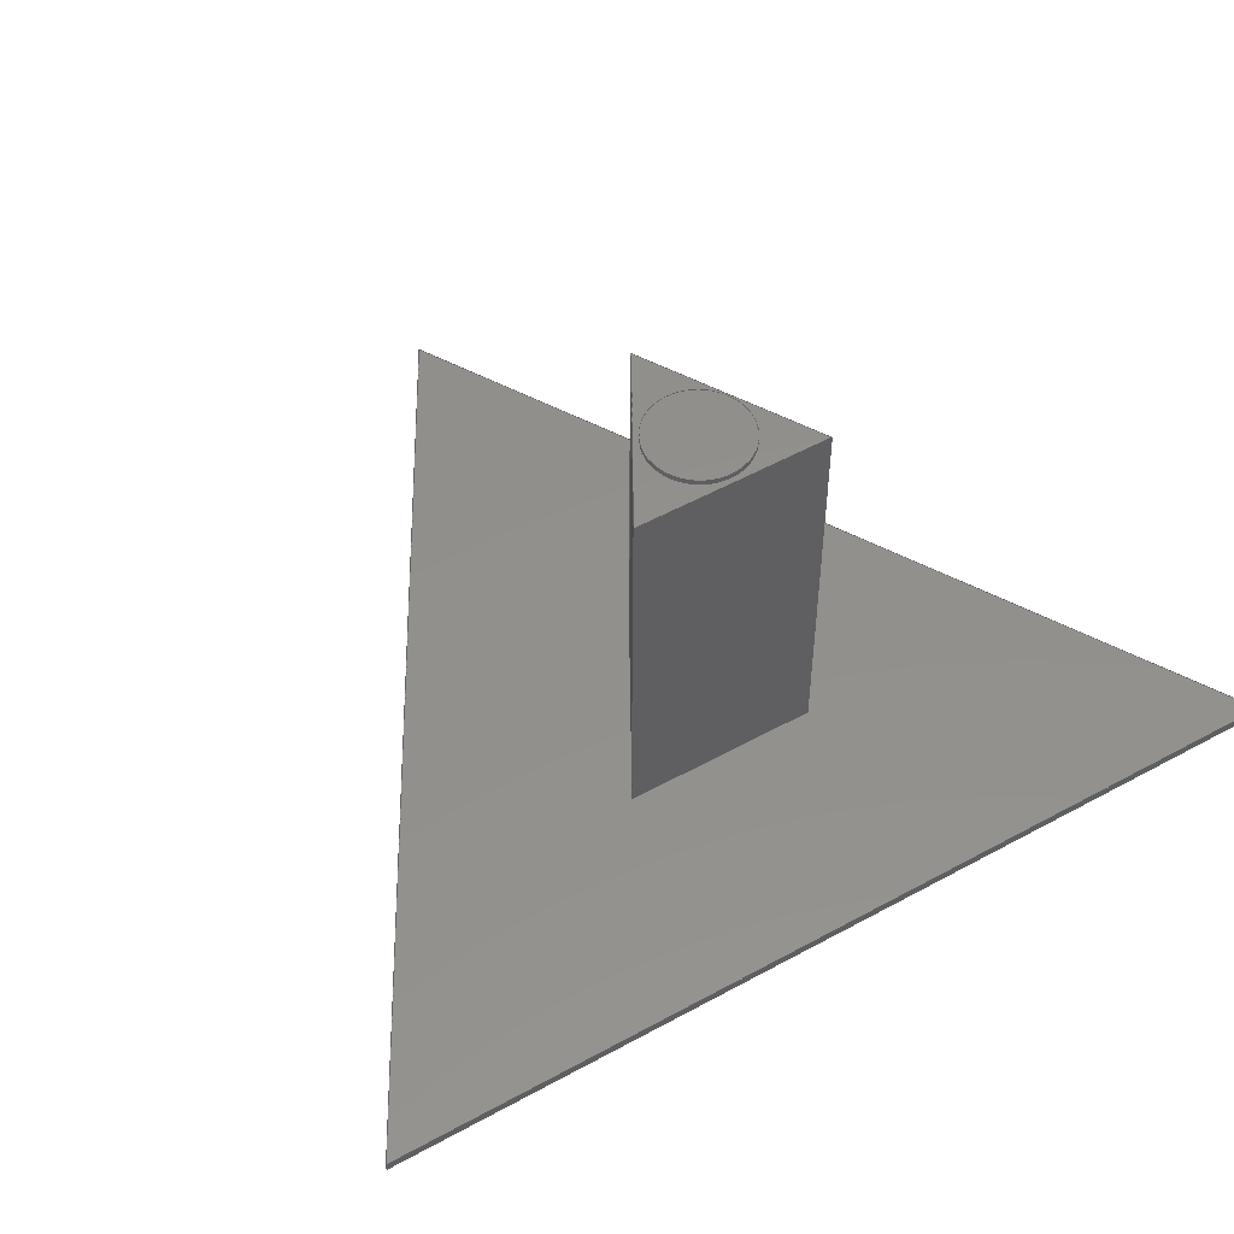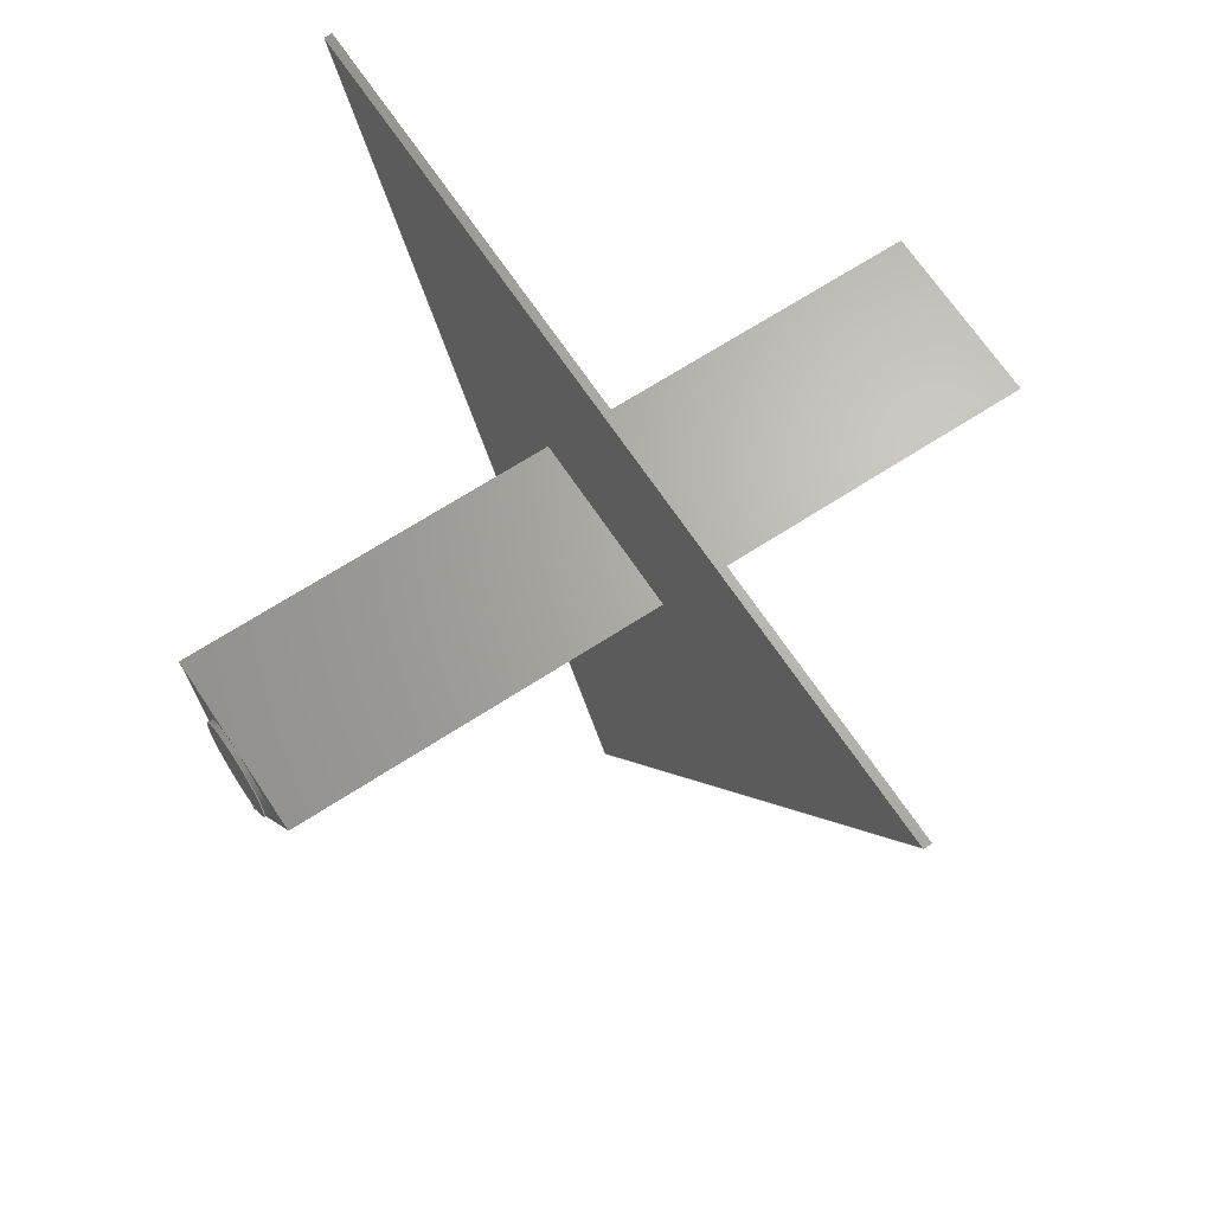
<metadata>
{"format":"step","ext":"step","renderer":"f3d","projection":"perspective","resolution":1024,"background":"white","views":[{"elev":52.8,"azim":-30.6,"up":"+Y"},{"elev":66.2,"azim":-123.3,"up":"+Z"}]}
</metadata>
<code>
ISO-10303-21;
DATA;
#1=MECHANICAL_DESIGN_GEOMETRIC_PRESENTATION_REPRESENTATION('',(#4),#404);
#2=SHAPE_REPRESENTATION_RELATIONSHIP('SRR','None',#411,#3);
#3=ADVANCED_BREP_SHAPE_REPRESENTATION('',(#5),#403);
#4=STYLED_ITEM('',(#420),#5);
#5=MANIFOLD_SOLID_BREP('Corps1',#240);
#6=FACE_BOUND('',#41,.T.);
#7=FACE_BOUND('',#43,.T.);
#8=FACE_BOUND('',#55,.T.);
#9=PLANE('',#257);
#10=PLANE('',#258);
#11=PLANE('',#259);
#12=PLANE('',#260);
#13=PLANE('',#261);
#14=PLANE('',#262);
#15=PLANE('',#263);
#16=PLANE('',#264);
#17=PLANE('',#265);
#18=PLANE('',#266);
#19=PLANE('',#267);
#20=PLANE('',#268);
#21=PLANE('',#269);
#22=PLANE('',#270);
#23=FACE_OUTER_BOUND('',#38,.T.);
#24=FACE_OUTER_BOUND('',#39,.T.);
#25=FACE_OUTER_BOUND('',#40,.T.);
#26=FACE_OUTER_BOUND('',#42,.T.);
#27=FACE_OUTER_BOUND('',#44,.T.);
#28=FACE_OUTER_BOUND('',#45,.T.);
#29=FACE_OUTER_BOUND('',#46,.T.);
#30=FACE_OUTER_BOUND('',#47,.T.);
#31=FACE_OUTER_BOUND('',#48,.T.);
#32=FACE_OUTER_BOUND('',#49,.T.);
#33=FACE_OUTER_BOUND('',#50,.T.);
#34=FACE_OUTER_BOUND('',#51,.T.);
#35=FACE_OUTER_BOUND('',#52,.T.);
#36=FACE_OUTER_BOUND('',#53,.T.);
#37=FACE_OUTER_BOUND('',#54,.T.);
#38=EDGE_LOOP('',(#164,#165,#166,#167));
#39=EDGE_LOOP('',(#168));
#40=EDGE_LOOP('',(#169,#170,#171));
#41=EDGE_LOOP('',(#172,#173,#174));
#42=EDGE_LOOP('',(#175,#176,#177));
#43=EDGE_LOOP('',(#178,#179,#180));
#44=EDGE_LOOP('',(#181,#182,#183,#184));
#45=EDGE_LOOP('',(#185,#186,#187,#188));
#46=EDGE_LOOP('',(#189,#190,#191,#192));
#47=EDGE_LOOP('',(#193,#194,#195,#196));
#48=EDGE_LOOP('',(#197,#198,#199,#200));
#49=EDGE_LOOP('',(#201,#202,#203,#204));
#50=EDGE_LOOP('',(#205,#206,#207,#208));
#51=EDGE_LOOP('',(#209,#210,#211));
#52=EDGE_LOOP('',(#212,#213,#214,#215));
#53=EDGE_LOOP('',(#216,#217,#218,#219));
#54=EDGE_LOOP('',(#220,#221,#222));
#55=EDGE_LOOP('',(#223));
#56=LINE('',#340,#84);
#57=LINE('',#346,#85);
#58=LINE('',#348,#86);
#59=LINE('',#349,#87);
#60=LINE('',#352,#88);
#61=LINE('',#354,#89);
#62=LINE('',#355,#90);
#63=LINE('',#359,#91);
#64=LINE('',#361,#92);
#65=LINE('',#362,#93);
#66=LINE('',#365,#94);
#67=LINE('',#367,#95);
#68=LINE('',#368,#96);
#69=LINE('',#370,#97);
#70=LINE('',#371,#98);
#71=LINE('',#373,#99);
#72=LINE('',#377,#100);
#73=LINE('',#379,#101);
#74=LINE('',#380,#102);
#75=LINE('',#383,#103);
#76=LINE('',#385,#104);
#77=LINE('',#386,#105);
#78=LINE('',#389,#106);
#79=LINE('',#390,#107);
#80=LINE('',#392,#108);
#81=LINE('',#395,#109);
#82=LINE('',#396,#110);
#83=LINE('',#398,#111);
#84=VECTOR('',#277,62.5);
#85=VECTOR('',#284,10);
#86=VECTOR('',#285,10);
#87=VECTOR('',#286,10);
#88=VECTOR('',#287,10);
#89=VECTOR('',#288,10);
#90=VECTOR('',#289,10);
#91=VECTOR('',#292,10);
#92=VECTOR('',#293,10);
#93=VECTOR('',#294,10);
#94=VECTOR('',#295,10);
#95=VECTOR('',#296,10);
#96=VECTOR('',#297,10);
#97=VECTOR('',#300,10);
#98=VECTOR('',#301,10);
#99=VECTOR('',#304,10);
#100=VECTOR('',#309,10);
#101=VECTOR('',#310,10);
#102=VECTOR('',#311,10);
#103=VECTOR('',#314,10);
#104=VECTOR('',#315,10);
#105=VECTOR('',#316,10);
#106=VECTOR('',#319,10);
#107=VECTOR('',#320,10);
#108=VECTOR('',#323,10);
#109=VECTOR('',#326,10);
#110=VECTOR('',#327,10);
#111=VECTOR('',#330,10);
#112=CIRCLE('',#255,62.5);
#113=CIRCLE('',#256,62.5);
#114=VERTEX_POINT('',#337);
#115=VERTEX_POINT('',#339);
#116=VERTEX_POINT('',#344);
#117=VERTEX_POINT('',#345);
#118=VERTEX_POINT('',#347);
#119=VERTEX_POINT('',#350);
#120=VERTEX_POINT('',#351);
#121=VERTEX_POINT('',#353);
#122=VERTEX_POINT('',#357);
#123=VERTEX_POINT('',#358);
#124=VERTEX_POINT('',#360);
#125=VERTEX_POINT('',#363);
#126=VERTEX_POINT('',#364);
#127=VERTEX_POINT('',#366);
#128=VERTEX_POINT('',#376);
#129=VERTEX_POINT('',#378);
#130=VERTEX_POINT('',#382);
#131=VERTEX_POINT('',#384);
#132=VERTEX_POINT('',#388);
#133=VERTEX_POINT('',#394);
#134=EDGE_CURVE('',#114,#114,#112,.T.);
#135=EDGE_CURVE('',#114,#115,#56,.T.);
#136=EDGE_CURVE('',#115,#115,#113,.T.);
#137=EDGE_CURVE('',#116,#117,#57,.T.);
#138=EDGE_CURVE('',#117,#118,#58,.T.);
#139=EDGE_CURVE('',#118,#116,#59,.T.);
#140=EDGE_CURVE('',#119,#120,#60,.T.);
#141=EDGE_CURVE('',#121,#119,#61,.T.);
#142=EDGE_CURVE('',#120,#121,#62,.T.);
#143=EDGE_CURVE('',#122,#123,#63,.T.);
#144=EDGE_CURVE('',#123,#124,#64,.T.);
#145=EDGE_CURVE('',#124,#122,#65,.T.);
#146=EDGE_CURVE('',#125,#126,#66,.T.);
#147=EDGE_CURVE('',#127,#125,#67,.T.);
#148=EDGE_CURVE('',#126,#127,#68,.T.);
#149=EDGE_CURVE('',#122,#117,#69,.T.);
#150=EDGE_CURVE('',#118,#124,#70,.T.);
#151=EDGE_CURVE('',#116,#123,#71,.T.);
#152=EDGE_CURVE('',#127,#128,#72,.T.);
#153=EDGE_CURVE('',#129,#128,#73,.T.);
#154=EDGE_CURVE('',#129,#126,#74,.T.);
#155=EDGE_CURVE('',#119,#130,#75,.T.);
#156=EDGE_CURVE('',#131,#130,#76,.T.);
#157=EDGE_CURVE('',#131,#121,#77,.T.);
#158=EDGE_CURVE('',#125,#132,#78,.T.);
#159=EDGE_CURVE('',#128,#132,#79,.T.);
#160=EDGE_CURVE('',#132,#129,#80,.T.);
#161=EDGE_CURVE('',#130,#133,#81,.T.);
#162=EDGE_CURVE('',#133,#131,#82,.T.);
#163=EDGE_CURVE('',#133,#120,#83,.T.);
#164=ORIENTED_EDGE('',*,*,#134,.F.);
#165=ORIENTED_EDGE('',*,*,#135,.T.);
#166=ORIENTED_EDGE('',*,*,#136,.F.);
#167=ORIENTED_EDGE('',*,*,#135,.F.);
#168=ORIENTED_EDGE('',*,*,#134,.T.);
#169=ORIENTED_EDGE('',*,*,#137,.T.);
#170=ORIENTED_EDGE('',*,*,#138,.T.);
#171=ORIENTED_EDGE('',*,*,#139,.T.);
#172=ORIENTED_EDGE('',*,*,#140,.F.);
#173=ORIENTED_EDGE('',*,*,#141,.F.);
#174=ORIENTED_EDGE('',*,*,#142,.F.);
#175=ORIENTED_EDGE('',*,*,#143,.T.);
#176=ORIENTED_EDGE('',*,*,#144,.T.);
#177=ORIENTED_EDGE('',*,*,#145,.T.);
#178=ORIENTED_EDGE('',*,*,#146,.F.);
#179=ORIENTED_EDGE('',*,*,#147,.F.);
#180=ORIENTED_EDGE('',*,*,#148,.F.);
#181=ORIENTED_EDGE('',*,*,#149,.F.);
#182=ORIENTED_EDGE('',*,*,#145,.F.);
#183=ORIENTED_EDGE('',*,*,#150,.F.);
#184=ORIENTED_EDGE('',*,*,#138,.F.);
#185=ORIENTED_EDGE('',*,*,#150,.T.);
#186=ORIENTED_EDGE('',*,*,#144,.F.);
#187=ORIENTED_EDGE('',*,*,#151,.F.);
#188=ORIENTED_EDGE('',*,*,#139,.F.);
#189=ORIENTED_EDGE('',*,*,#151,.T.);
#190=ORIENTED_EDGE('',*,*,#143,.F.);
#191=ORIENTED_EDGE('',*,*,#149,.T.);
#192=ORIENTED_EDGE('',*,*,#137,.F.);
#193=ORIENTED_EDGE('',*,*,#148,.T.);
#194=ORIENTED_EDGE('',*,*,#152,.T.);
#195=ORIENTED_EDGE('',*,*,#153,.F.);
#196=ORIENTED_EDGE('',*,*,#154,.T.);
#197=ORIENTED_EDGE('',*,*,#141,.T.);
#198=ORIENTED_EDGE('',*,*,#155,.T.);
#199=ORIENTED_EDGE('',*,*,#156,.F.);
#200=ORIENTED_EDGE('',*,*,#157,.T.);
#201=ORIENTED_EDGE('',*,*,#147,.T.);
#202=ORIENTED_EDGE('',*,*,#158,.T.);
#203=ORIENTED_EDGE('',*,*,#159,.F.);
#204=ORIENTED_EDGE('',*,*,#152,.F.);
#205=ORIENTED_EDGE('',*,*,#146,.T.);
#206=ORIENTED_EDGE('',*,*,#154,.F.);
#207=ORIENTED_EDGE('',*,*,#160,.F.);
#208=ORIENTED_EDGE('',*,*,#158,.F.);
#209=ORIENTED_EDGE('',*,*,#156,.T.);
#210=ORIENTED_EDGE('',*,*,#161,.T.);
#211=ORIENTED_EDGE('',*,*,#162,.T.);
#212=ORIENTED_EDGE('',*,*,#140,.T.);
#213=ORIENTED_EDGE('',*,*,#163,.F.);
#214=ORIENTED_EDGE('',*,*,#161,.F.);
#215=ORIENTED_EDGE('',*,*,#155,.F.);
#216=ORIENTED_EDGE('',*,*,#142,.T.);
#217=ORIENTED_EDGE('',*,*,#157,.F.);
#218=ORIENTED_EDGE('',*,*,#162,.F.);
#219=ORIENTED_EDGE('',*,*,#163,.T.);
#220=ORIENTED_EDGE('',*,*,#153,.T.);
#221=ORIENTED_EDGE('',*,*,#159,.T.);
#222=ORIENTED_EDGE('',*,*,#160,.T.);
#223=ORIENTED_EDGE('',*,*,#136,.T.);
#224=CYLINDRICAL_SURFACE('',#254,62.5);
#225=ADVANCED_FACE('',(#23),#224,.T.);
#226=ADVANCED_FACE('',(#24),#9,.T.);
#227=ADVANCED_FACE('',(#25,#6),#10,.T.);
#228=ADVANCED_FACE('',(#26,#7),#11,.T.);
#229=ADVANCED_FACE('',(#27),#12,.T.);
#230=ADVANCED_FACE('',(#28),#13,.T.);
#231=ADVANCED_FACE('',(#29),#14,.T.);
#232=ADVANCED_FACE('',(#30),#15,.T.);
#233=ADVANCED_FACE('',(#31),#16,.T.);
#234=ADVANCED_FACE('',(#32),#17,.T.);
#235=ADVANCED_FACE('',(#33),#18,.T.);
#236=ADVANCED_FACE('',(#34),#19,.T.);
#237=ADVANCED_FACE('',(#35),#20,.T.);
#238=ADVANCED_FACE('',(#36),#21,.T.);
#239=ADVANCED_FACE('',(#37,#8),#22,.T.);
#240=CLOSED_SHELL('',(#225,#226,#227,#228,#229,#230,#231,#232,#233,#234,
#235,#236,#237,#238,#239));
#241=DERIVED_UNIT_ELEMENT(#243,1);
#242=DERIVED_UNIT_ELEMENT(#406,3);
#243=(
MASS_UNIT()
NAMED_UNIT(*)
SI_UNIT(.KILO.,.GRAM.)
);
#244=DERIVED_UNIT((#241,#242));
#245=MEASURE_REPRESENTATION_ITEM('density measure',
POSITIVE_RATIO_MEASURE(7850),#244);
#246=PROPERTY_DEFINITION_REPRESENTATION(#251,#248);
#247=PROPERTY_DEFINITION_REPRESENTATION(#252,#249);
#248=REPRESENTATION('material name',(#250),#403);
#249=REPRESENTATION('density',(#245),#403);
#250=DESCRIPTIVE_REPRESENTATION_ITEM('Acier','Acier');
#251=PROPERTY_DEFINITION('material property','material name',#413);
#252=PROPERTY_DEFINITION('material property','density of part',#413);
#253=AXIS2_PLACEMENT_3D('placement',#335,#271,#272);
#254=AXIS2_PLACEMENT_3D('',#336,#273,#274);
#255=AXIS2_PLACEMENT_3D('',#338,#275,#276);
#256=AXIS2_PLACEMENT_3D('',#341,#278,#279);
#257=AXIS2_PLACEMENT_3D('',#342,#280,#281);
#258=AXIS2_PLACEMENT_3D('',#343,#282,#283);
#259=AXIS2_PLACEMENT_3D('',#356,#290,#291);
#260=AXIS2_PLACEMENT_3D('',#369,#298,#299);
#261=AXIS2_PLACEMENT_3D('',#372,#302,#303);
#262=AXIS2_PLACEMENT_3D('',#374,#305,#306);
#263=AXIS2_PLACEMENT_3D('',#375,#307,#308);
#264=AXIS2_PLACEMENT_3D('',#381,#312,#313);
#265=AXIS2_PLACEMENT_3D('',#387,#317,#318);
#266=AXIS2_PLACEMENT_3D('',#391,#321,#322);
#267=AXIS2_PLACEMENT_3D('',#393,#324,#325);
#268=AXIS2_PLACEMENT_3D('',#397,#328,#329);
#269=AXIS2_PLACEMENT_3D('',#399,#331,#332);
#270=AXIS2_PLACEMENT_3D('',#400,#333,#334);
#271=DIRECTION('axis',(0,0,1));
#272=DIRECTION('refdir',(1,0,0));
#273=DIRECTION('center_axis',(0,1,0));
#274=DIRECTION('ref_axis',(-1,0,0));
#275=DIRECTION('center_axis',(0,1,0));
#276=DIRECTION('ref_axis',(-1,0,0));
#277=DIRECTION('',(0,-1,0));
#278=DIRECTION('center_axis',(0,-1,0));
#279=DIRECTION('ref_axis',(-1,0,0));
#280=DIRECTION('center_axis',(0,1,0));
#281=DIRECTION('ref_axis',(-1,0,0));
#282=DIRECTION('center_axis',(0,-1,0));
#283=DIRECTION('ref_axis',(0,0,-1));
#284=DIRECTION('',(0.5,0,0.866));
#285=DIRECTION('',(-1,0,-4.288e-16));
#286=DIRECTION('',(0.5,0,-0.866));
#287=DIRECTION('',(0.5,0,-0.866));
#288=DIRECTION('',(-1,0,-3.701e-17));
#289=DIRECTION('',(0.5,0,0.866));
#290=DIRECTION('center_axis',(0,1,0));
#291=DIRECTION('ref_axis',(0,0,1));
#292=DIRECTION('',(-0.5,0,-0.866));
#293=DIRECTION('',(-0.5,0,0.866));
#294=DIRECTION('',(1,0,4.288e-16));
#295=DIRECTION('',(-0.5,0,0.866));
#296=DIRECTION('',(-0.5,0,-0.866));
#297=DIRECTION('',(1,0,3.701e-17));
#298=DIRECTION('center_axis',(-4.288e-16,0,1));
#299=DIRECTION('ref_axis',(1,0,4.288e-16));
#300=DIRECTION('',(0,-1,0));
#301=DIRECTION('',(0,1,0));
#302=DIRECTION('center_axis',(-0.866,0,-0.5));
#303=DIRECTION('ref_axis',(-0.5,0,0.866));
#304=DIRECTION('',(0,1,0));
#305=DIRECTION('center_axis',(0.866,0,-0.5));
#306=DIRECTION('ref_axis',(-0.5,0,-0.866));
#307=DIRECTION('center_axis',(-3.701e-17,0,1));
#308=DIRECTION('ref_axis',(1,0,3.701e-17));
#309=DIRECTION('',(0,1,0));
#310=DIRECTION('',(1,0,3.701e-17));
#311=DIRECTION('',(0,-1,0));
#312=DIRECTION('center_axis',(-3.701e-17,0,1));
#313=DIRECTION('ref_axis',(1,0,3.701e-17));
#314=DIRECTION('',(0,-1,0));
#315=DIRECTION('',(-1,0,-3.701e-17));
#316=DIRECTION('',(0,1,0));
#317=DIRECTION('center_axis',(0.866,0,-0.5));
#318=DIRECTION('ref_axis',(-0.5,0,-0.866));
#319=DIRECTION('',(0,1,0));
#320=DIRECTION('',(-0.5,0,-0.866));
#321=DIRECTION('center_axis',(-0.866,0,-0.5));
#322=DIRECTION('ref_axis',(-0.5,0,0.866));
#323=DIRECTION('',(-0.5,0,0.866));
#324=DIRECTION('center_axis',(0,-1,0));
#325=DIRECTION('ref_axis',(0,0,-1));
#326=DIRECTION('',(0.5,0,-0.866));
#327=DIRECTION('',(0.5,0,0.866));
#328=DIRECTION('center_axis',(-0.866,0,-0.5));
#329=DIRECTION('ref_axis',(-0.5,0,0.866));
#330=DIRECTION('',(0,1,0));
#331=DIRECTION('center_axis',(0.866,0,-0.5));
#332=DIRECTION('ref_axis',(-0.5,0,-0.866));
#333=DIRECTION('center_axis',(0,1,0));
#334=DIRECTION('ref_axis',(0,0,1));
#335=CARTESIAN_POINT('',(0,0,0));
#336=CARTESIAN_POINT('Origin',(0,500,0));
#337=CARTESIAN_POINT('',(62.5,506,-7.654e-15));
#338=CARTESIAN_POINT('Origin',(0,506,0));
#339=CARTESIAN_POINT('',(62.5,500,-7.654e-15));
#340=CARTESIAN_POINT('',(62.5,500,-7.654e-15));
#341=CARTESIAN_POINT('Origin',(0,500,0));
#342=CARTESIAN_POINT('Origin',(0,506,0));
#343=CARTESIAN_POINT('Origin',(-7.105e-14,-5,-167.4));
#344=CARTESIAN_POINT('',(0,-5,-669.7));
#345=CARTESIAN_POINT('',(580,-5,334.9));
#346=CARTESIAN_POINT('',(580,-5,334.9));
#347=CARTESIAN_POINT('',(-580,-5,334.9));
#348=CARTESIAN_POINT('',(-580,-5,334.9));
#349=CARTESIAN_POINT('',(0,-5,-669.7));
#350=CARTESIAN_POINT('',(-120,-5,69.28));
#351=CARTESIAN_POINT('',(6.2e-15,-5,-138.6));
#352=CARTESIAN_POINT('',(6.25,-5,-149.4));
#353=CARTESIAN_POINT('',(120,-5,69.28));
#354=CARTESIAN_POINT('',(-60,-5,69.28));
#355=CARTESIAN_POINT('',(53.75,-5,-45.47));
#356=CARTESIAN_POINT('Origin',(-7.105e-14,5,-167.4));
#357=CARTESIAN_POINT('',(580,5,334.9));
#358=CARTESIAN_POINT('',(0,5,-669.7));
#359=CARTESIAN_POINT('',(580,5,334.9));
#360=CARTESIAN_POINT('',(-580,5,334.9));
#361=CARTESIAN_POINT('',(0,5,-669.7));
#362=CARTESIAN_POINT('',(-580,5,334.9));
#363=CARTESIAN_POINT('',(6.2e-15,5,-138.6));
#364=CARTESIAN_POINT('',(-120,5,69.28));
#365=CARTESIAN_POINT('',(6.25,5,-149.4));
#366=CARTESIAN_POINT('',(120,5,69.28));
#367=CARTESIAN_POINT('',(53.75,5,-45.47));
#368=CARTESIAN_POINT('',(-60,5,69.28));
#369=CARTESIAN_POINT('Origin',(-580,0,334.9));
#370=CARTESIAN_POINT('',(580,0,334.9));
#371=CARTESIAN_POINT('',(-580,0,334.9));
#372=CARTESIAN_POINT('Origin',(0,0,-669.7));
#373=CARTESIAN_POINT('',(0,0,-669.7));
#374=CARTESIAN_POINT('Origin',(580,0,334.9));
#375=CARTESIAN_POINT('Origin',(-120,0,69.28));
#376=CARTESIAN_POINT('',(120,500,69.28));
#377=CARTESIAN_POINT('',(120,0,69.28));
#378=CARTESIAN_POINT('',(-120,500,69.28));
#379=CARTESIAN_POINT('',(-120,500,69.28));
#380=CARTESIAN_POINT('',(-120,0,69.28));
#381=CARTESIAN_POINT('Origin',(-120,0,69.28));
#382=CARTESIAN_POINT('',(-120,-500,69.28));
#383=CARTESIAN_POINT('',(-120,0,69.28));
#384=CARTESIAN_POINT('',(120,-500,69.28));
#385=CARTESIAN_POINT('',(-120,-500,69.28));
#386=CARTESIAN_POINT('',(120,0,69.28));
#387=CARTESIAN_POINT('Origin',(120,0,69.28));
#388=CARTESIAN_POINT('',(0,500,-138.6));
#389=CARTESIAN_POINT('',(6.2e-15,0,-138.6));
#390=CARTESIAN_POINT('',(120,500,69.28));
#391=CARTESIAN_POINT('Origin',(6.2e-15,0,-138.6));
#392=CARTESIAN_POINT('',(6.2e-15,500,-138.6));
#393=CARTESIAN_POINT('Origin',(-1.776e-14,-500,-34.64));
#394=CARTESIAN_POINT('',(0,-500,-138.6));
#395=CARTESIAN_POINT('',(6.2e-15,-500,-138.6));
#396=CARTESIAN_POINT('',(120,-500,69.28));
#397=CARTESIAN_POINT('Origin',(6.2e-15,0,-138.6));
#398=CARTESIAN_POINT('',(6.2e-15,0,-138.6));
#399=CARTESIAN_POINT('Origin',(120,0,69.28));
#400=CARTESIAN_POINT('Origin',(-1.776e-14,500,-34.64));
#401=UNCERTAINTY_MEASURE_WITH_UNIT(LENGTH_MEASURE(0.01),#405,
'DISTANCE_ACCURACY_VALUE',
'Maximum model space distance between geometric entities at asserted c
onnectivities');
#402=UNCERTAINTY_MEASURE_WITH_UNIT(LENGTH_MEASURE(0.01),#405,
'DISTANCE_ACCURACY_VALUE',
'Maximum model space distance between geometric entities at asserted c
onnectivities');
#403=(
GEOMETRIC_REPRESENTATION_CONTEXT(3)
GLOBAL_UNCERTAINTY_ASSIGNED_CONTEXT((#401))
GLOBAL_UNIT_ASSIGNED_CONTEXT((#405,#407,#408))
REPRESENTATION_CONTEXT('','3D')
);
#404=(
GEOMETRIC_REPRESENTATION_CONTEXT(3)
GLOBAL_UNCERTAINTY_ASSIGNED_CONTEXT((#402))
GLOBAL_UNIT_ASSIGNED_CONTEXT((#405,#407,#408))
REPRESENTATION_CONTEXT('','3D')
);
#405=(
LENGTH_UNIT()
NAMED_UNIT(*)
SI_UNIT(.MILLI.,.METRE.)
);
#406=(
LENGTH_UNIT()
NAMED_UNIT(*)
SI_UNIT($,.METRE.)
);
#407=(
NAMED_UNIT(*)
PLANE_ANGLE_UNIT()
SI_UNIT($,.RADIAN.)
);
#408=(
NAMED_UNIT(*)
SI_UNIT($,.STERADIAN.)
SOLID_ANGLE_UNIT()
);
#409=SHAPE_DEFINITION_REPRESENTATION(#410,#411);
#410=PRODUCT_DEFINITION_SHAPE('',$,#413);
#411=SHAPE_REPRESENTATION('',(#253),#403);
#412=PRODUCT_DEFINITION_CONTEXT('part definition',#417,'design');
#413=PRODUCT_DEFINITION('pillar','pillar v1',#414,#412);
#414=PRODUCT_DEFINITION_FORMATION('',$,#419);
#415=PRODUCT_RELATED_PRODUCT_CATEGORY('pillar v1','pillar v1',(#419));
#416=APPLICATION_PROTOCOL_DEFINITION('international standard',
'automotive_design',2009,#417);
#417=APPLICATION_CONTEXT(
'Core Data for Automotive Mechanical Design Process');
#418=PRODUCT_CONTEXT('part definition',#417,'mechanical');
#419=PRODUCT('pillar','pillar v1',$,(#418));
#420=PRESENTATION_STYLE_ASSIGNMENT((#421));
#421=SURFACE_STYLE_USAGE(.BOTH.,#422);
#422=SURFACE_SIDE_STYLE('',(#423));
#423=SURFACE_STYLE_FILL_AREA(#424);
#424=FILL_AREA_STYLE('Acier - Satin\X\E9',(#425));
#425=FILL_AREA_STYLE_COLOUR('Acier - Satin\X\E9',#426);
#426=COLOUR_RGB('Acier - Satin\X\E9',0.6275,0.6275,
0.6275);
ENDSEC;
END-ISO-10303-21;

</code>
